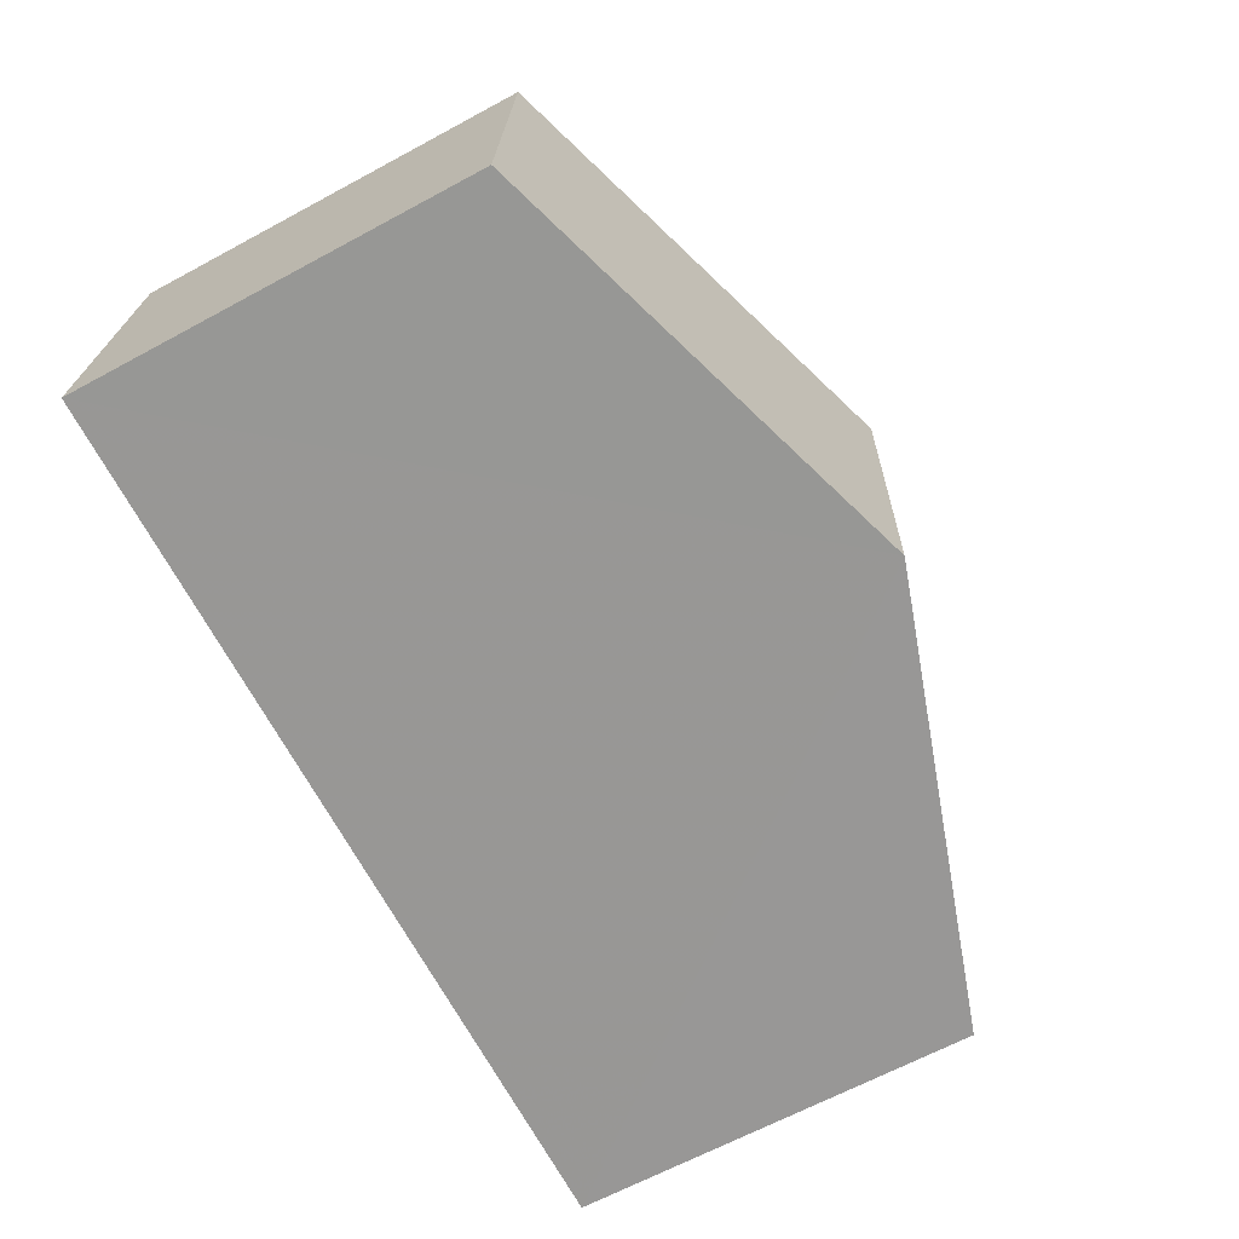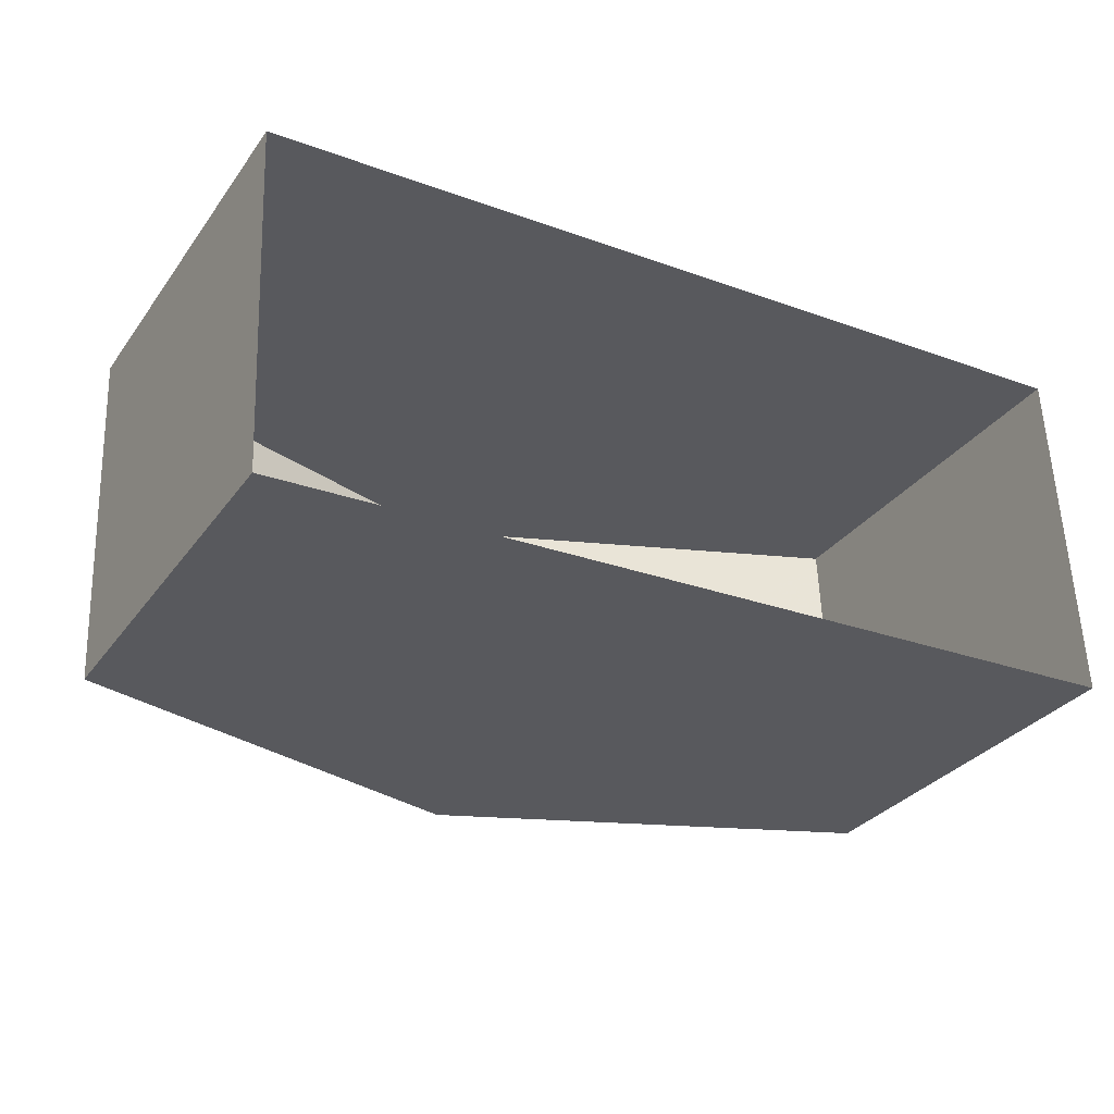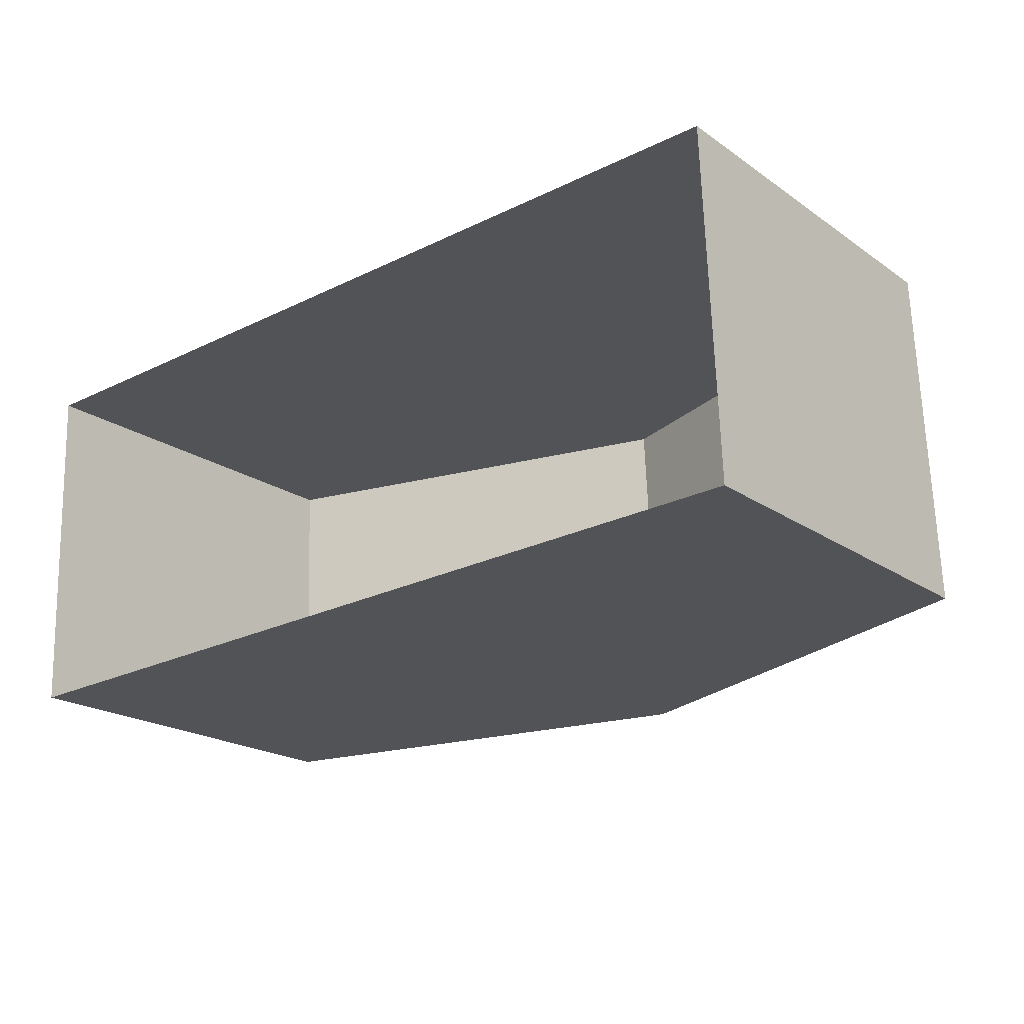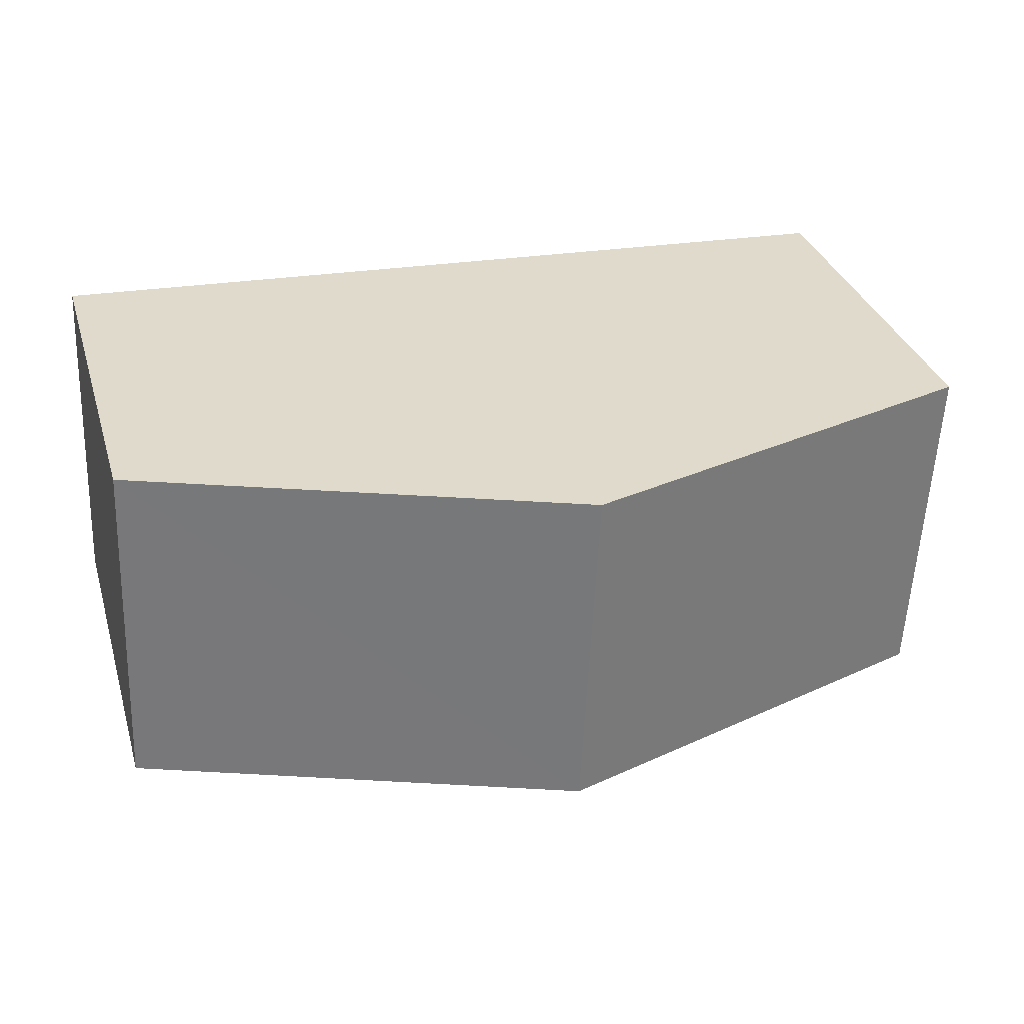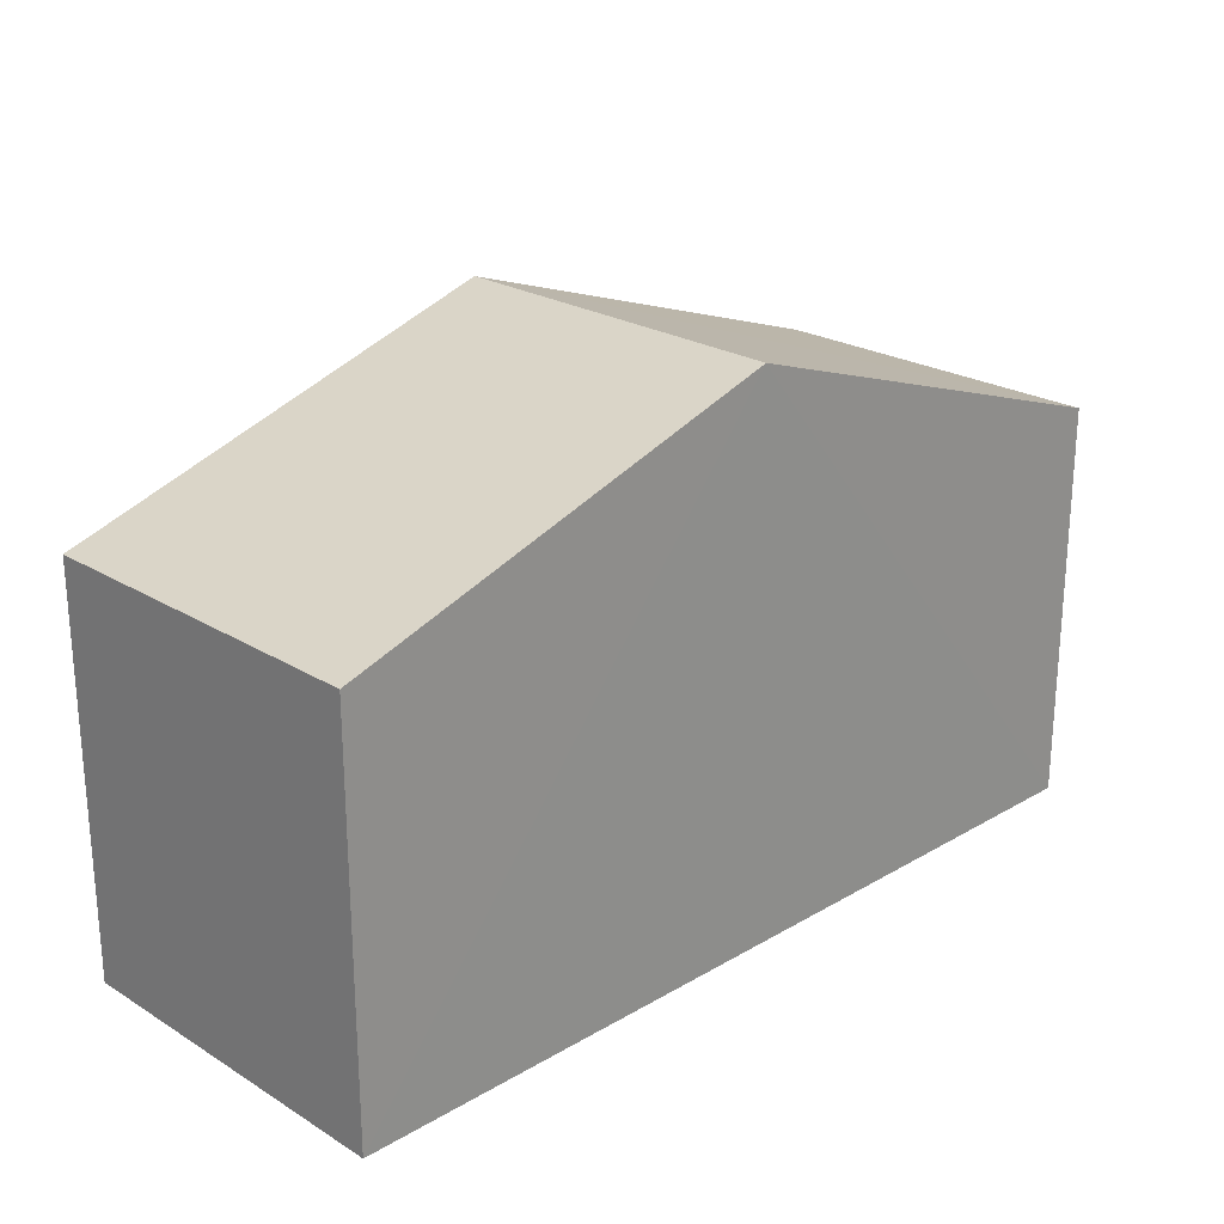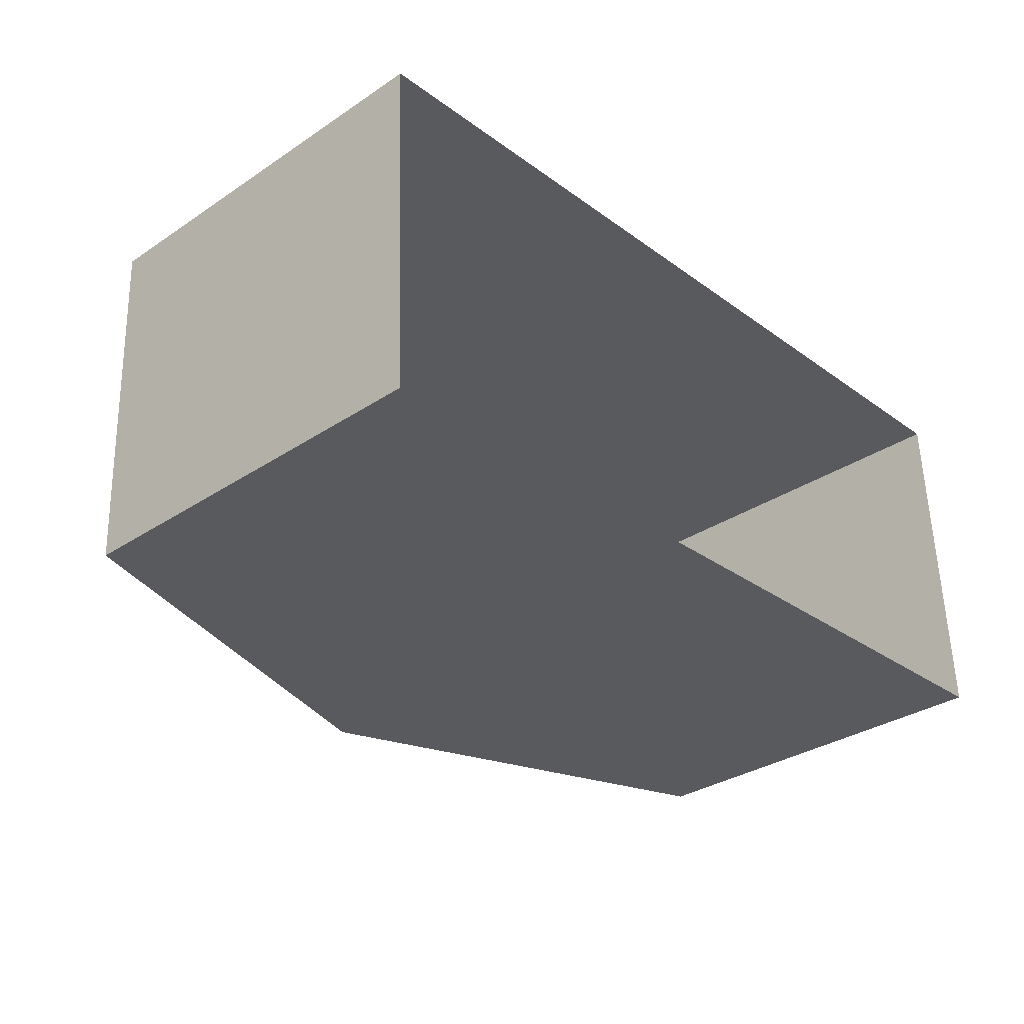
<metadata>
{"format":"obj","ext":"obj","renderer":"f3d","projection":"perspective","resolution":1024,"background":"white","views":[{"elev":-66.1,"azim":-61.7,"up":"+Y"},{"elev":-31.3,"azim":150.1,"up":"+Y"},{"elev":-20.3,"azim":-141.3,"up":"+Y"},{"elev":33.2,"azim":-16.3,"up":"+Y"},{"elev":23.6,"azim":133.2,"up":"+Z"},{"elev":-32.5,"azim":132.8,"up":"+Y"}]}
</metadata>
<code>
v -3.723e+05 -1.037e+05 31.85
v -3.723e+05 -1.036e+05 31.85
v -3.723e+05 -1.036e+05 31.85
v -3.723e+05 -1.037e+05 31.85
v -3.723e+05 -1.036e+05 37.87
v -3.723e+05 -1.037e+05 37.87
v -3.723e+05 -1.037e+05 40.03
v -3.723e+05 -1.036e+05 40.03
v -3.723e+05 -1.036e+05 37.87
v -3.723e+05 -1.037e+05 37.87
f 1 2 3
f 4 1 3
f 5 6 7
f 8 5 7
f 7 9 8
f 7 10 9
f 9 4 3
f 9 10 4
f 6 1 7
f 1 4 7
f 4 10 7
f 6 2 1
f 6 5 2
f 9 3 8
f 3 2 8
f 2 5 8

</code>
